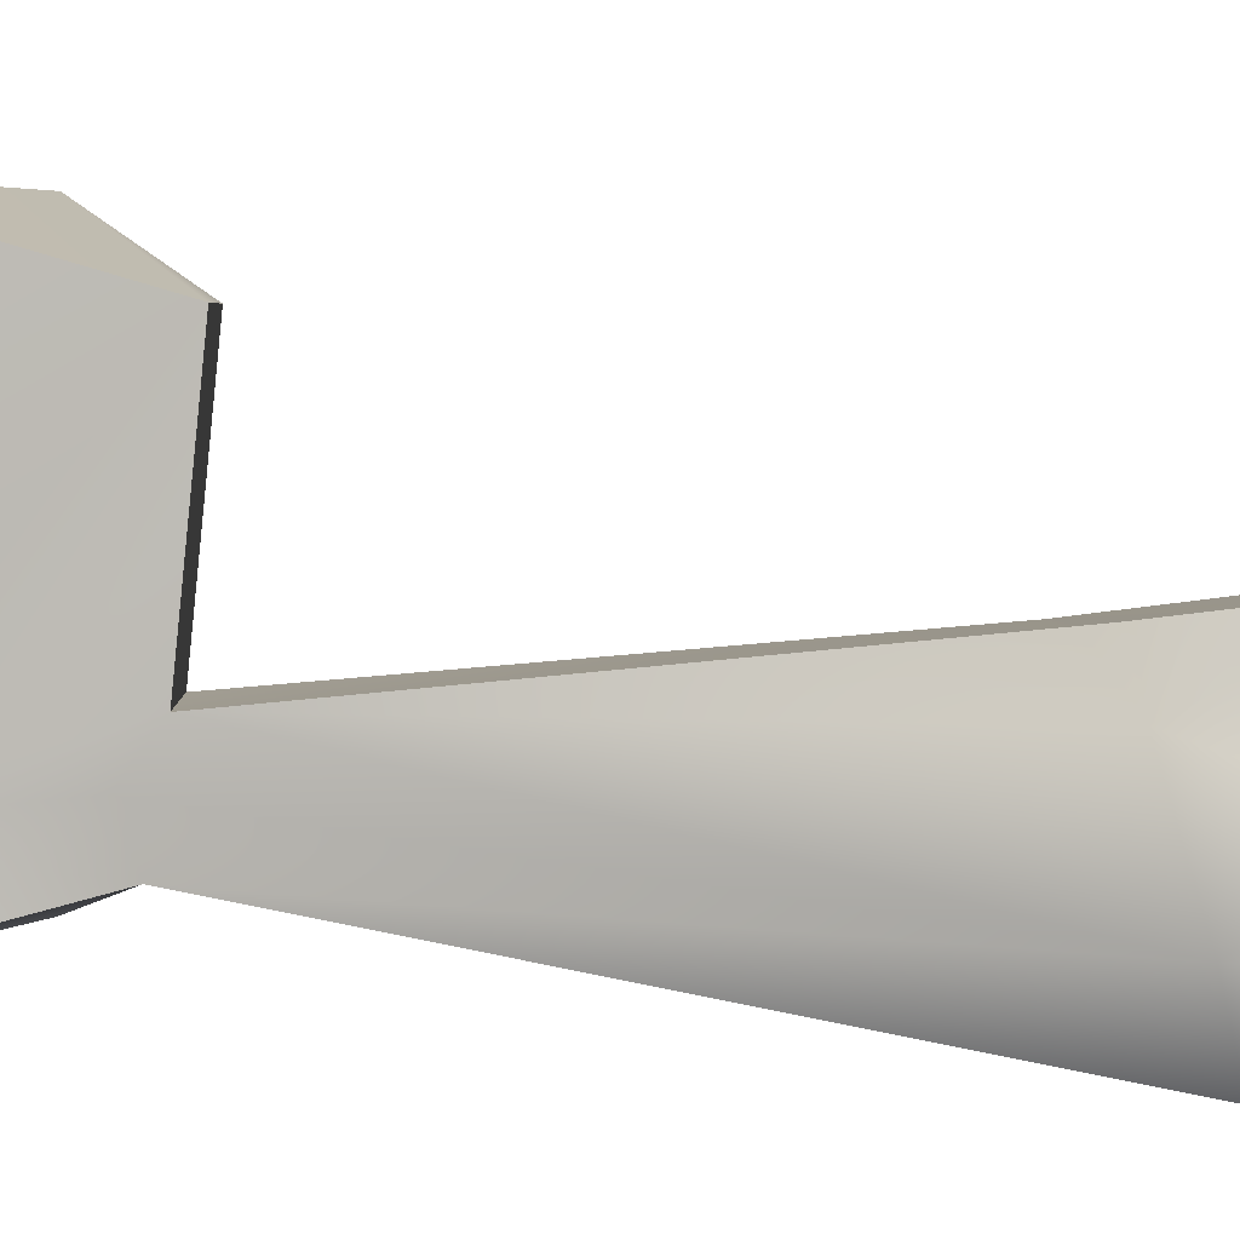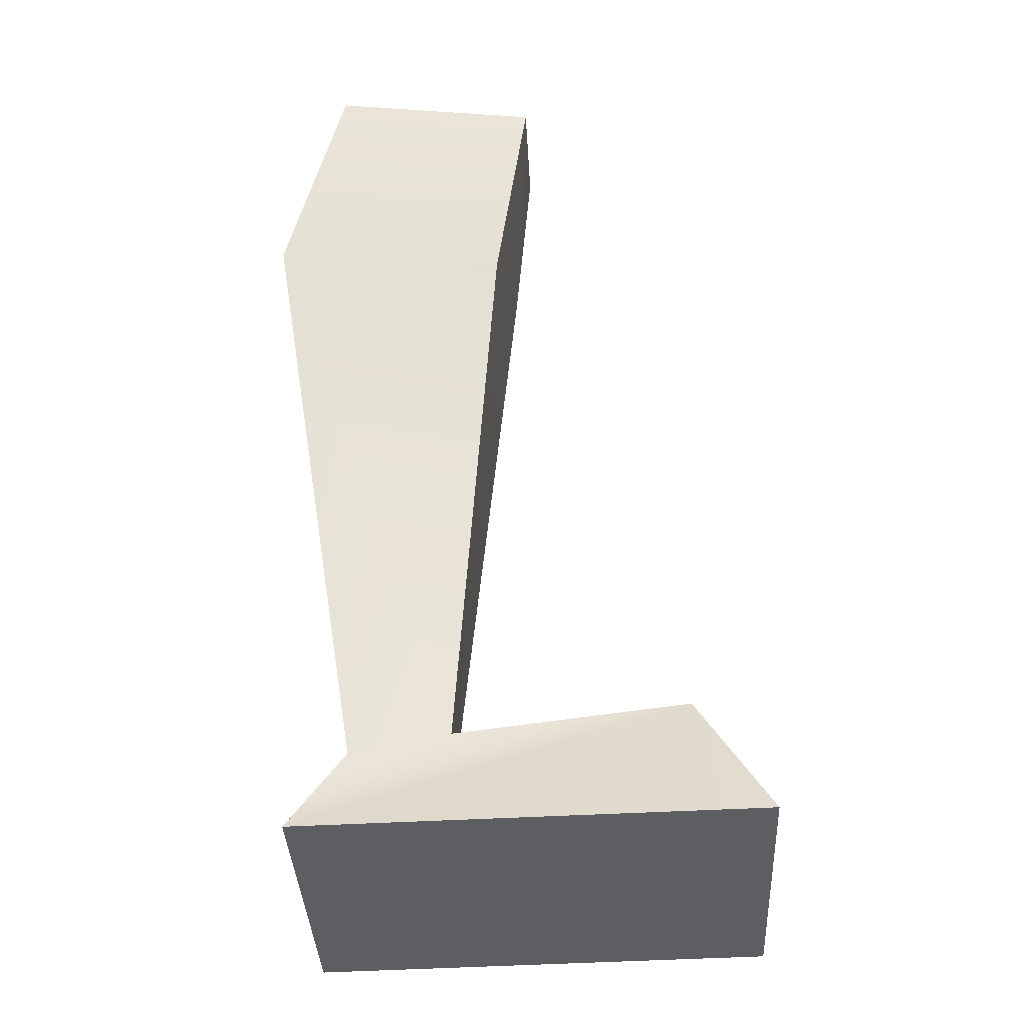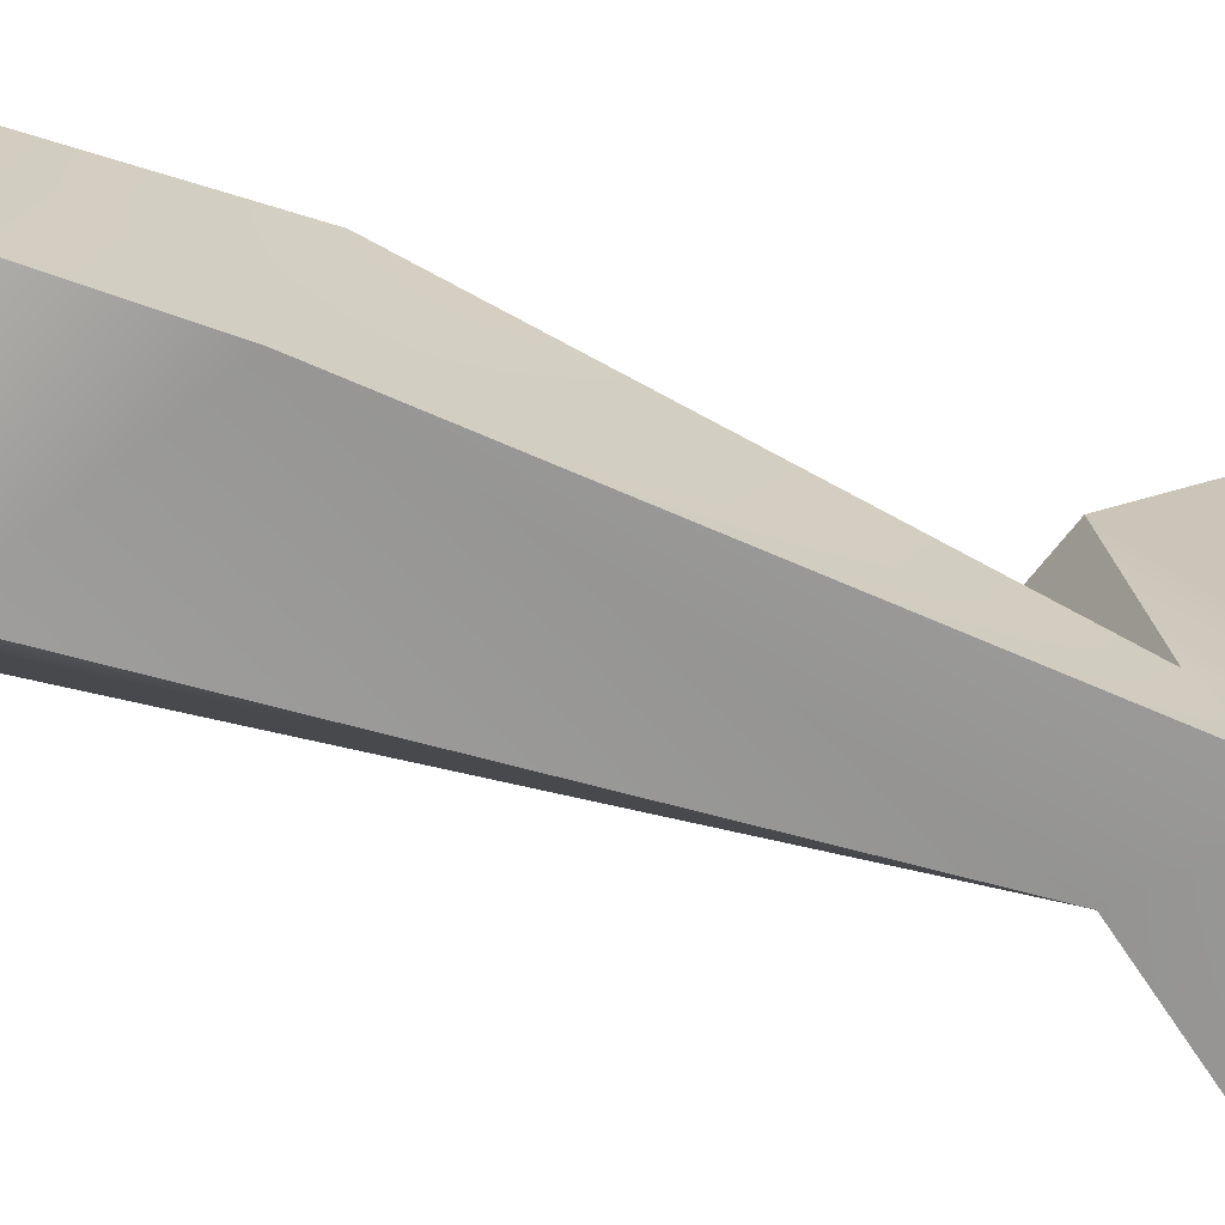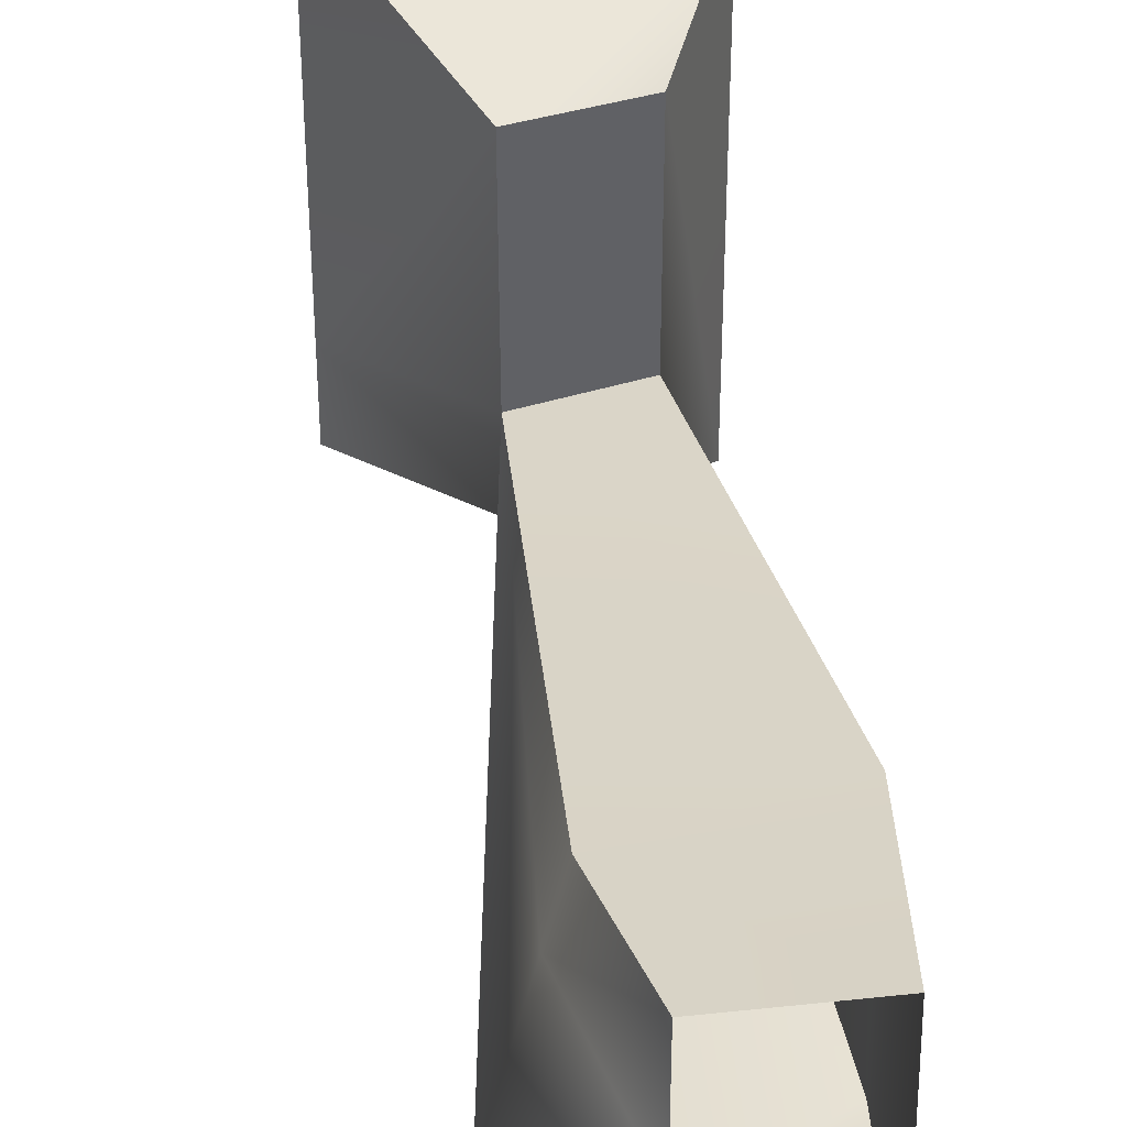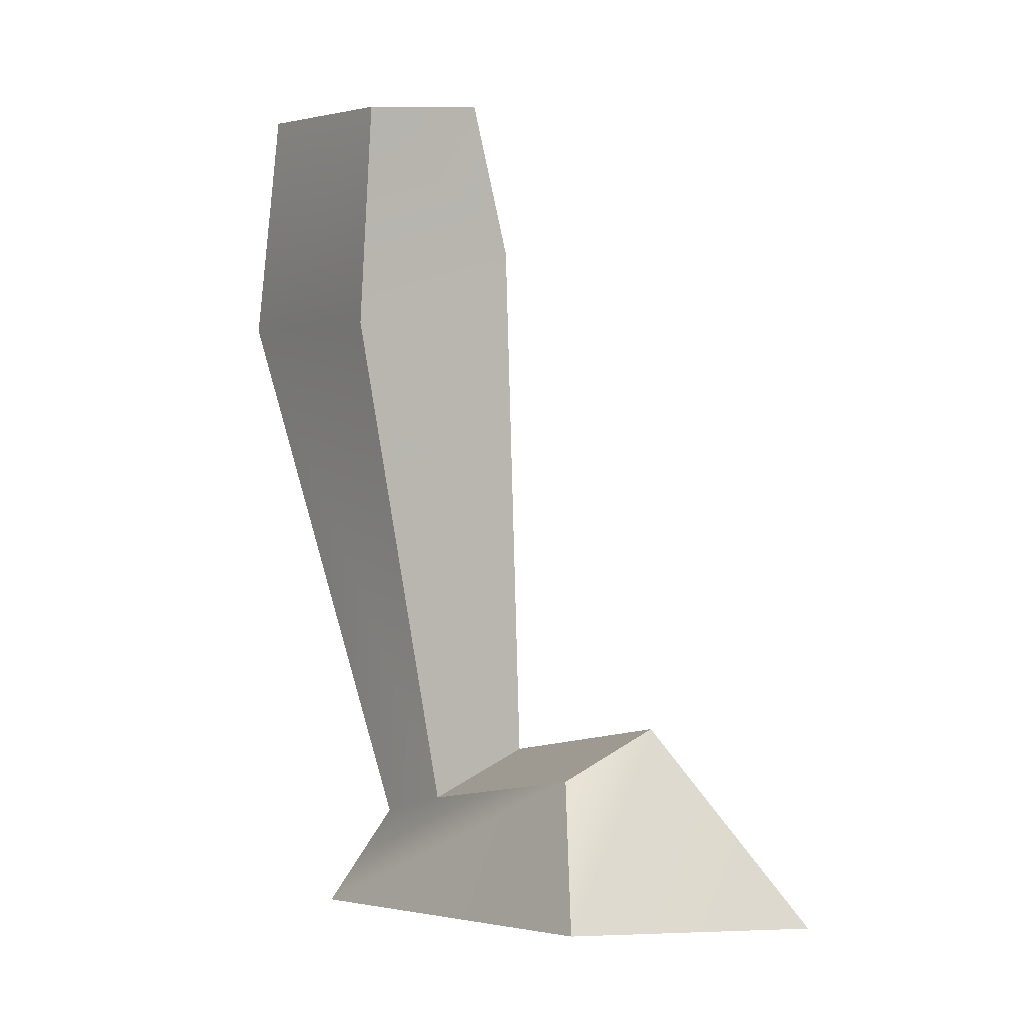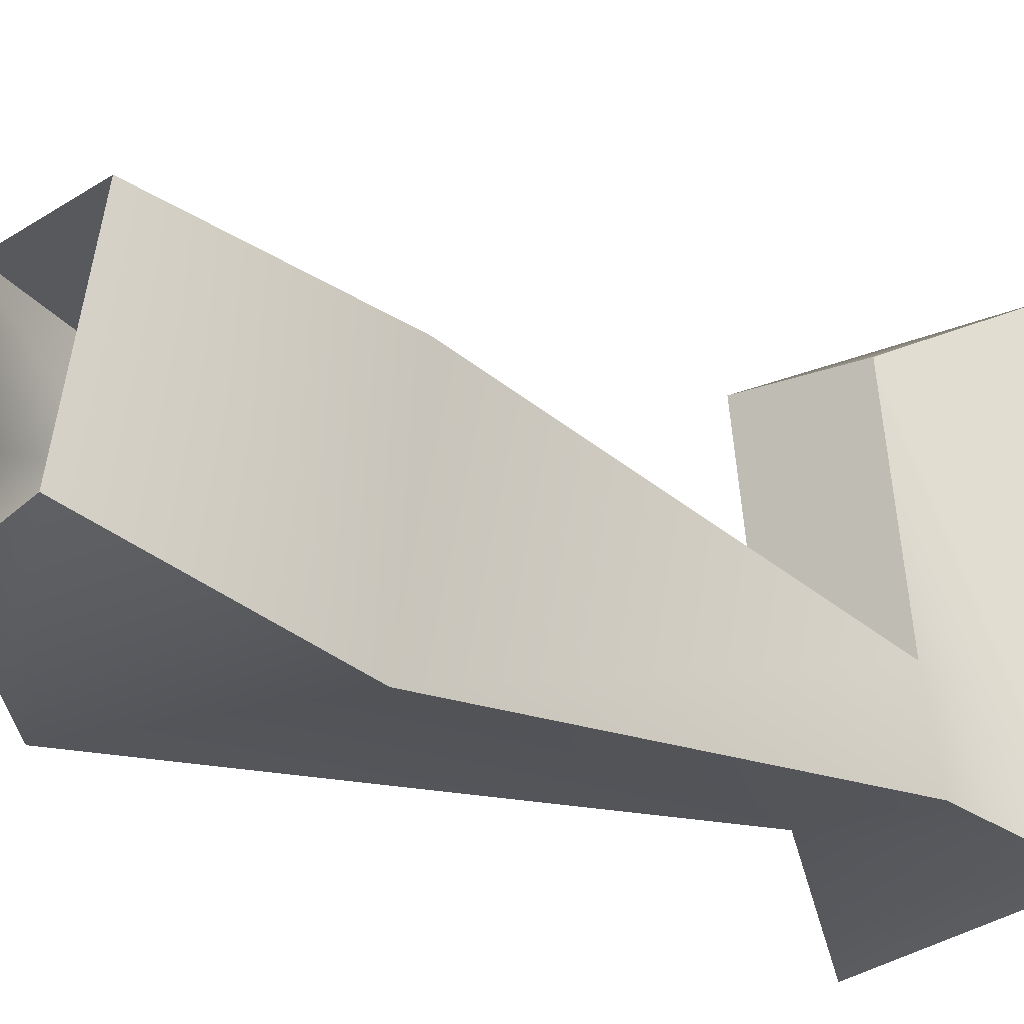
<metadata>
{"format":"obj","ext":"obj","renderer":"f3d","projection":"perspective","resolution":1024,"background":"white","views":[{"elev":4.0,"azim":112.6,"up":"+Z"},{"elev":-36.4,"azim":-87.1,"up":"+Y"},{"elev":-68.7,"azim":-102.9,"up":"+Z"},{"elev":35.2,"azim":-178.5,"up":"+Z"},{"elev":-4.9,"azim":-34.6,"up":"+Y"},{"elev":-25.0,"azim":-125.0,"up":"+Z"}]}
</metadata>
<code>
g default
v -1.001 2.112 0.1309
v -1.001 2.274 -0.9301
v -0.3416 2.26 -0.9298
v -0.3416 2.21 -0.5189
v -0.3416 2.222 0.129
v -0.3037 -1.683 -0.8023
v 0.2533 -1.426 -0.8068
v 0.2533 -1.539 -0.5462
v 1.001 -2.274 -1.056
v 1.001 -2.265 -0.5922
v 0.2533 -1.191 0.9105
v -0.3037 -1.447 0.915
v -0.5385 -2.159 1.28
v 1.001 -2.233 1.281
v -0.06193 1.45 0.02909
v 0.2123 1.8 -0.8471
v -0.07743 1.819 -1.281
v -0.9648 1.107 -1.223
v -0.9648 0.9766 -0.03356
v 0.2533 -1.329 -0.2912
v 0.02352 1.559 -0.2439
v -0.3037 -1.586 -0.2867
v -0.5385 -2.2 -1.058
g polySurface1
f 2 18 1
f 1 18 19
f 19 18 22
f 6 22 18
f 3 17 2
f 2 17 18
f 4 16 3
f 3 16 17
f 15 21 5
f 5 21 4
f 16 4 21
f 5 1 15
f 15 1 19
f 22 6 23
f 6 7 23
f 23 7 9
f 8 10 7
f 7 10 9
f 10 8 20
f 12 13 11
f 11 13 14
f 11 20 12
f 22 12 20
f 13 12 23
f 23 12 22
f 23 10 13
f 13 10 14
f 14 10 11
f 10 20 11
f 8 16 20
f 15 20 21
f 16 21 20
f 17 16 7
f 7 16 8
f 17 7 18
f 18 7 6
f 15 19 20
f 19 22 20
f 23 9 10

</code>
